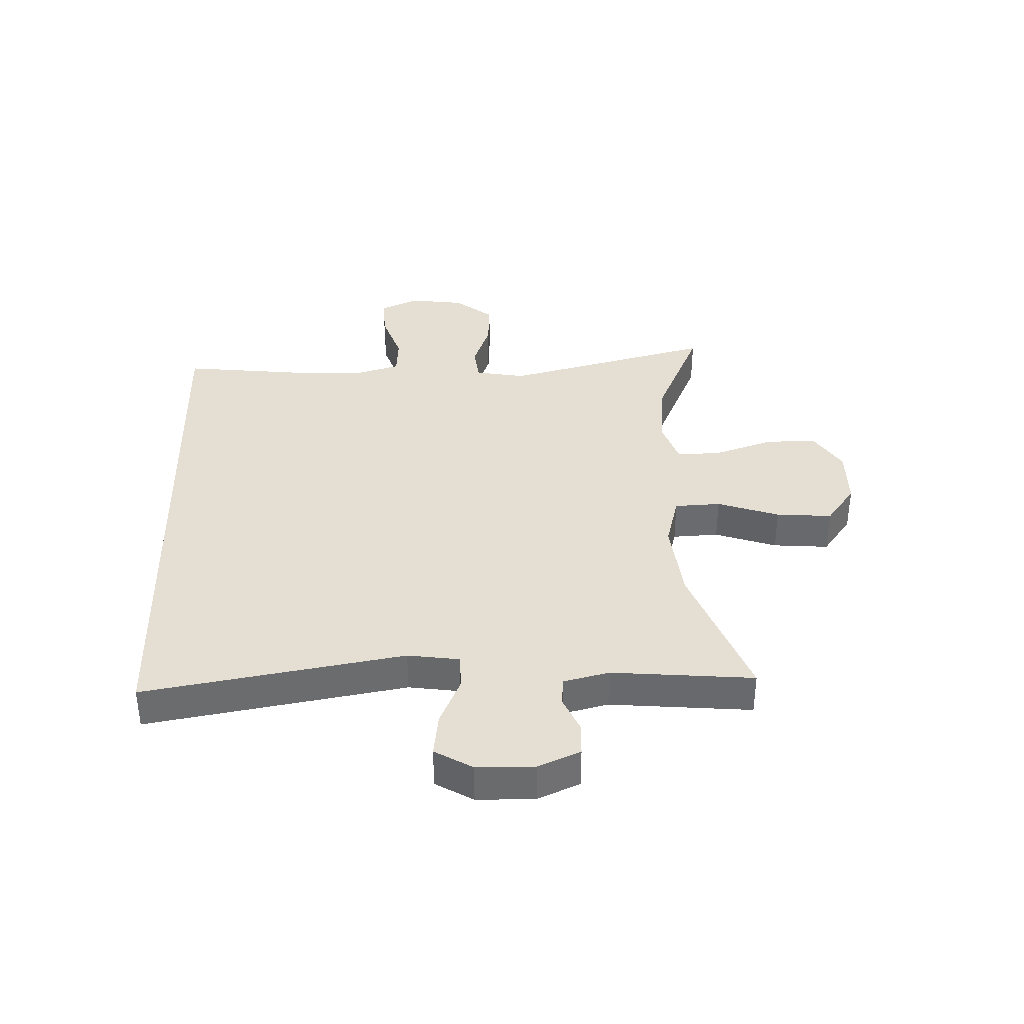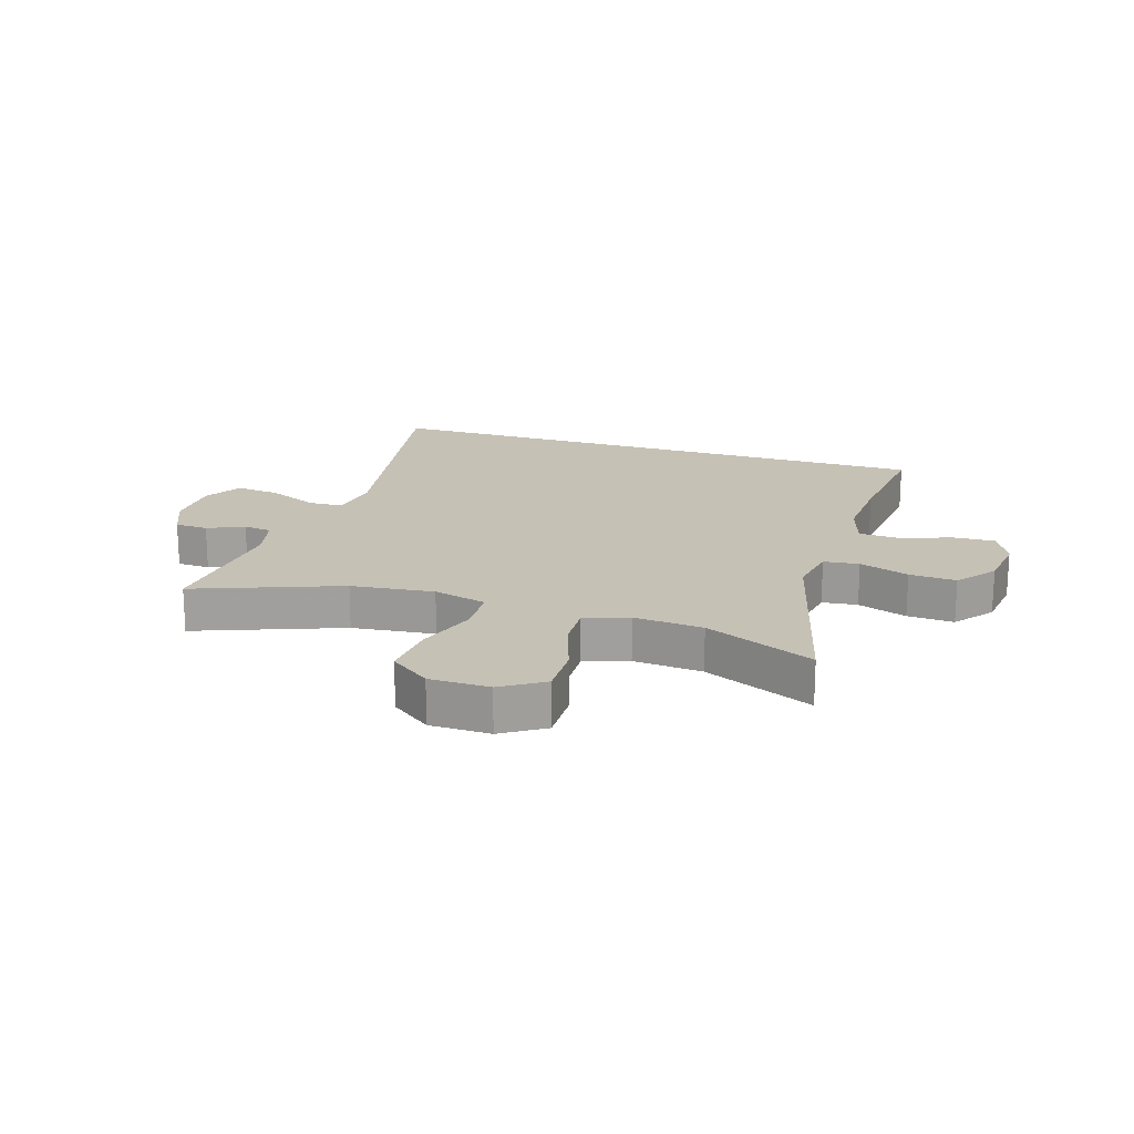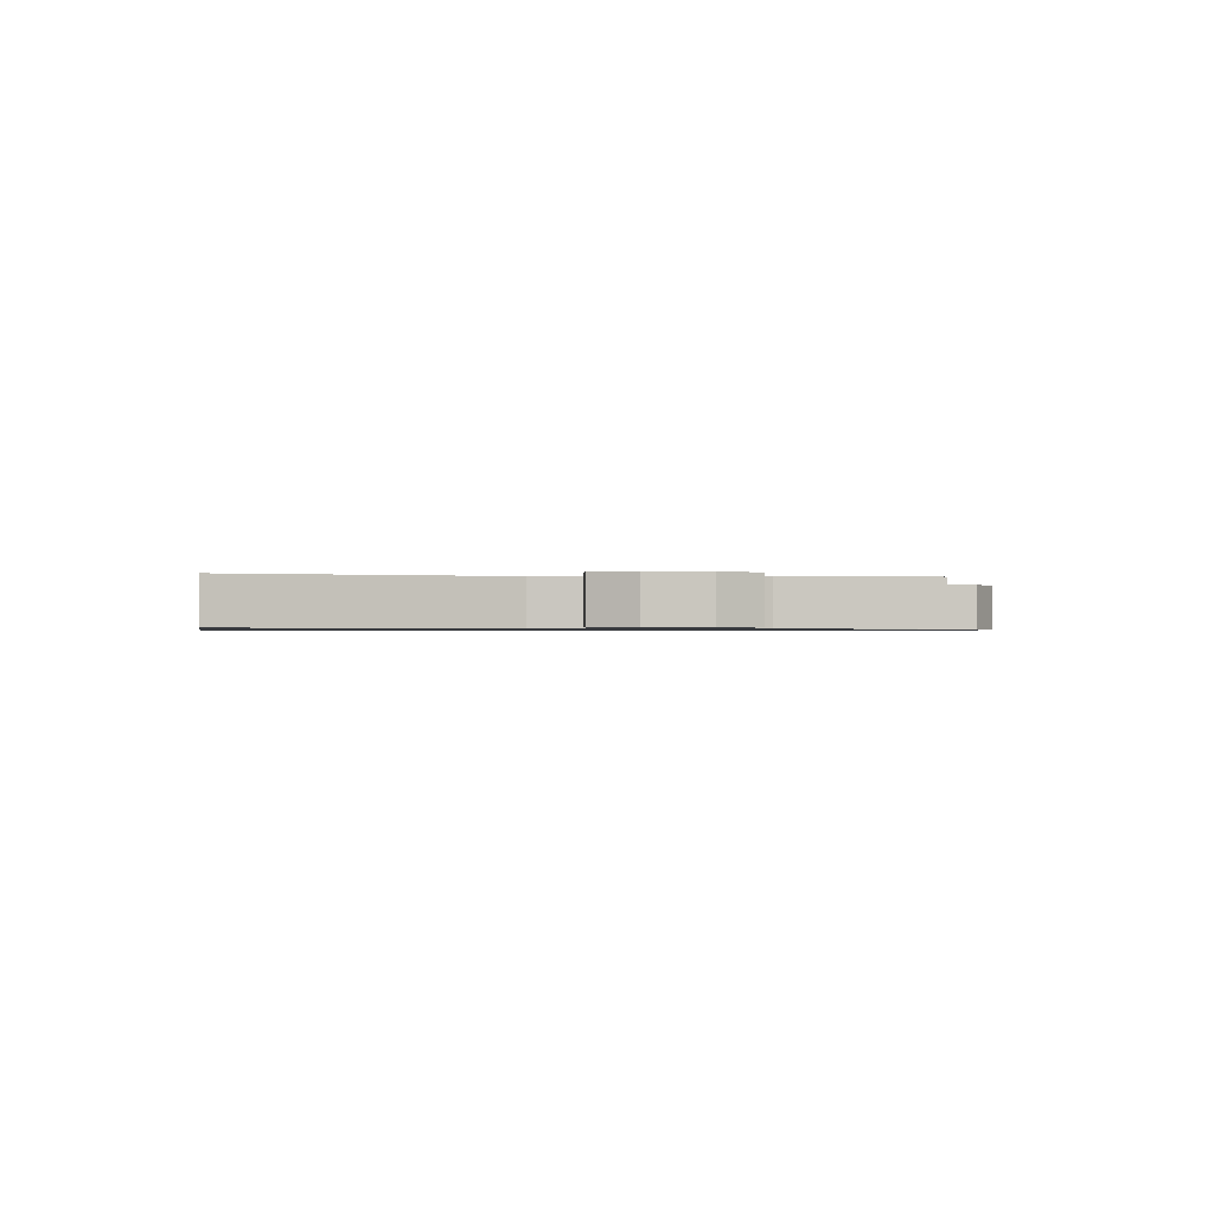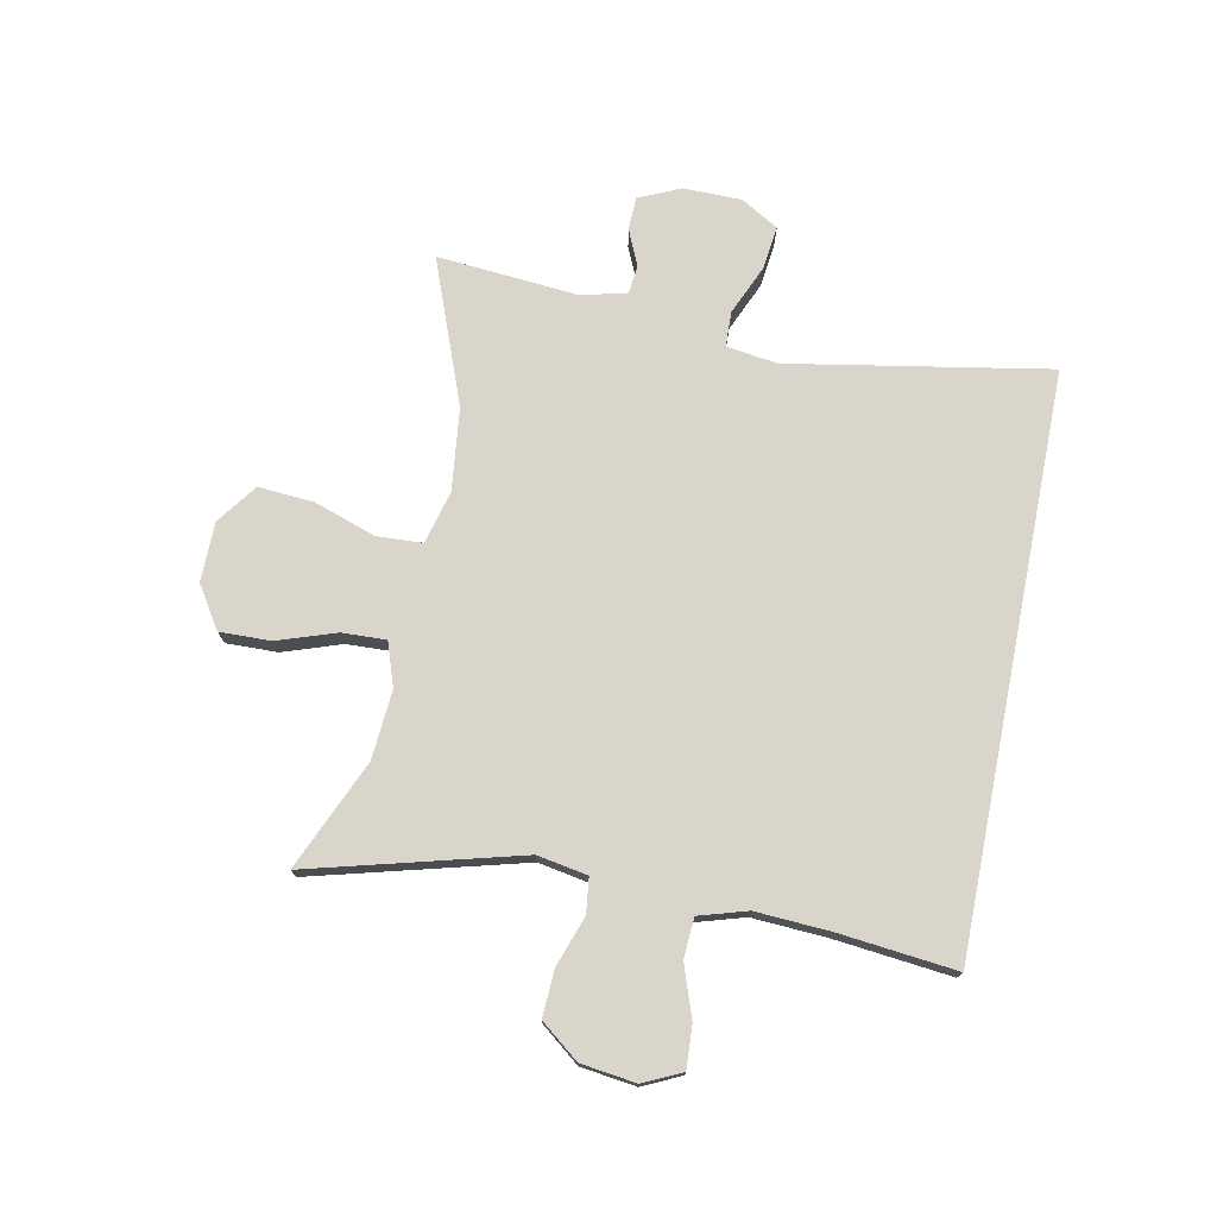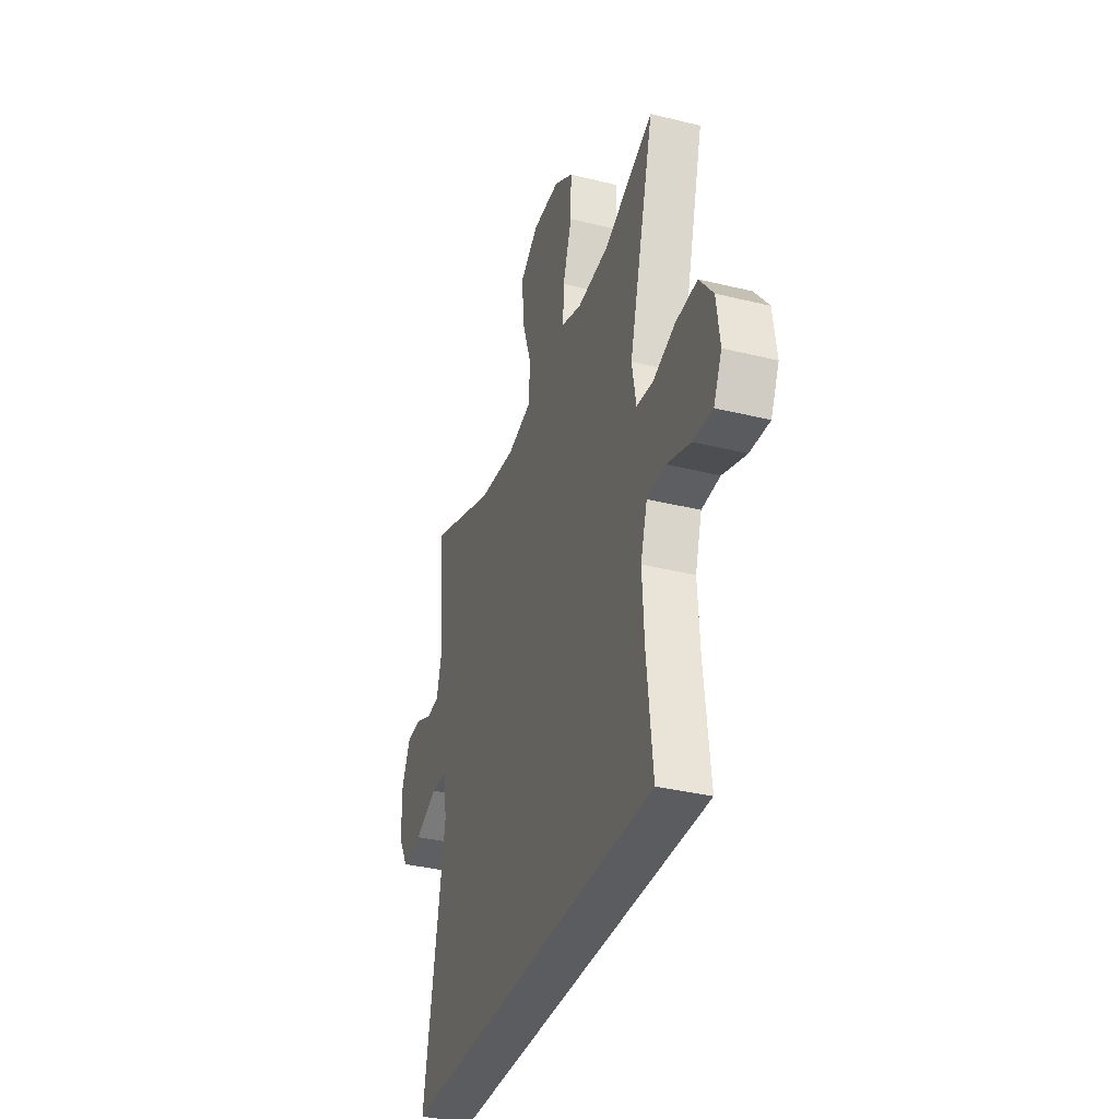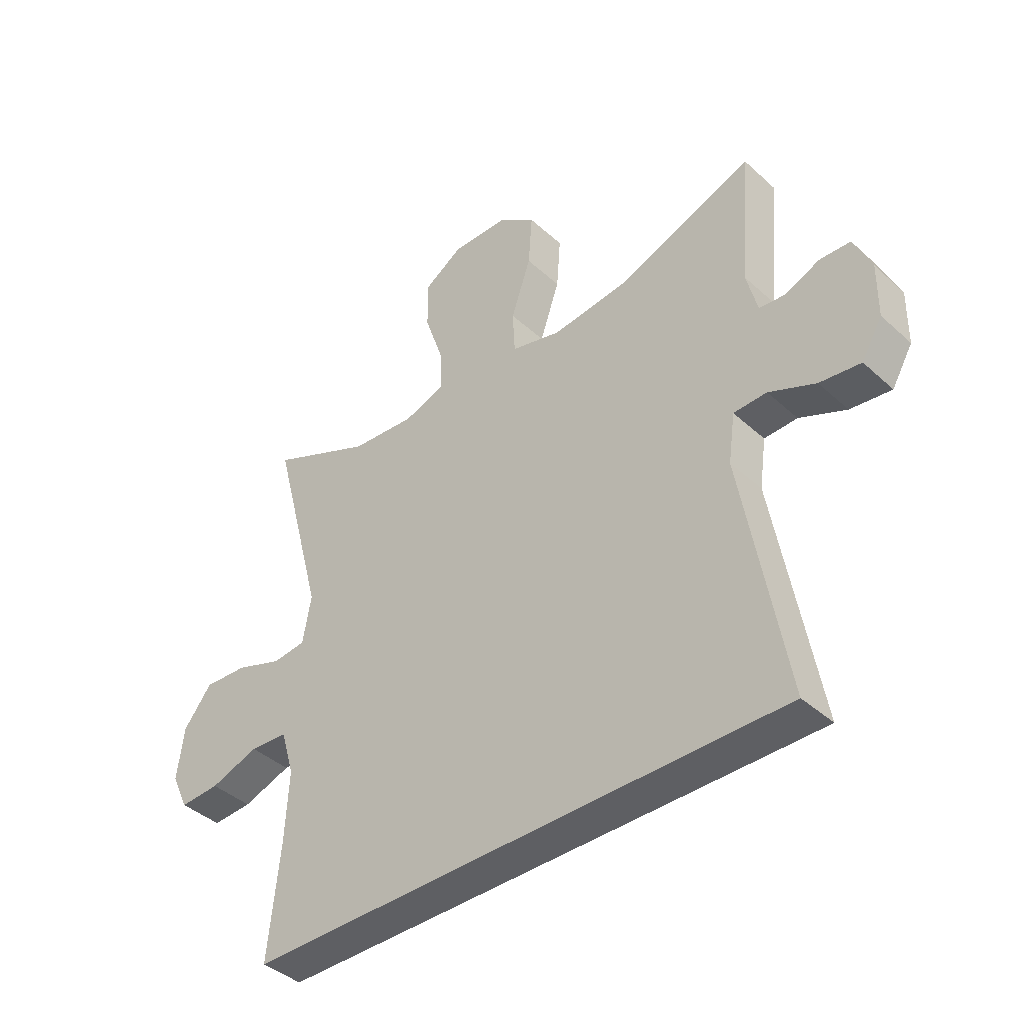
<metadata>
{"format":"obj","ext":"obj","renderer":"f3d","projection":"perspective","resolution":1024,"background":"white","views":[{"elev":36.9,"azim":-91.7,"up":"+Y"},{"elev":18.8,"azim":17.8,"up":"+Y"},{"elev":-0.8,"azim":-99.8,"up":"+Y"},{"elev":74.7,"azim":101.3,"up":"+Y"},{"elev":-35.3,"azim":71.9,"up":"+Z"},{"elev":-40.7,"azim":-137.8,"up":"+Z"}]}
</metadata>
<code>
v 0.454 0.07 -0.5
v -0.505 0.07 -0.5
v -0.428 0.07 -0.066
v -0.44 0.07 0.02
v -0.499 0.07 0.022
v -0.582 0.07 -0.014
v -0.655 0.07 -0.023
v -0.692 0.07 0.04
v -0.693 0.07 0.137
v -0.662 0.07 0.207
v -0.607 0.07 0.209
v -0.546 0.07 0.182
v -0.499 0.07 0.187
v -0.48 0.07 0.263
v -0.5 0.07 0.5
v -0.259 0.07 0.408
v -0.121 0.07 0.392
v -0.032 0.07 0.415
v -0.028 0.07 0.492
v -0.063 0.07 0.595
v -0.07 0.07 0.688
v -0.003 0.07 0.737
v 0.097 0.07 0.738
v 0.167 0.07 0.693
v 0.165 0.07 0.607
v 0.132 0.07 0.51
v 0.129 0.07 0.436
v 0.202 0.07 0.411
v 0.317 0.07 0.42
v 0.5 0.07 0.5
v 0.407 0.07 0.149
v 0.422 0.07 0.065
v 0.481 0.07 0.058
v 0.564 0.07 0.087
v 0.642 0.07 0.091
v 0.692 0.07 0.027
v 0.704 0.07 -0.065
v 0.674 0.07 -0.129
v 0.603 0.07 -0.125
v 0.517 0.07 -0.095
v 0.45 0.07 -0.099
v 0.426 0.07 -0.179
v 0.433 0.07 -0.303
v 0.454 0 -0.5
v -0.505 0 -0.5
v -0.428 0 -0.066
v -0.44 0 0.02
v -0.499 0 0.022
v -0.582 0 -0.014
v -0.655 0 -0.023
v -0.692 0 0.04
v -0.693 0 0.137
v -0.662 0 0.207
v -0.607 0 0.209
v -0.546 0 0.182
v -0.499 0 0.187
v -0.48 0 0.263
v -0.5 0 0.5
v -0.259 0 0.408
v -0.121 0 0.392
v -0.032 0 0.415
v -0.028 0 0.492
v -0.063 0 0.595
v -0.07 0 0.688
v -0.003 0 0.737
v 0.097 0 0.738
v 0.167 0 0.693
v 0.165 0 0.607
v 0.132 0 0.51
v 0.129 0 0.436
v 0.202 0 0.411
v 0.317 0 0.42
v 0.5 0 0.5
v 0.407 0 0.149
v 0.422 0 0.065
v 0.481 0 0.058
v 0.564 0 0.087
v 0.642 0 0.091
v 0.692 0 0.027
v 0.704 0 -0.065
v 0.674 0 -0.129
v 0.603 0 -0.125
v 0.517 0 -0.095
v 0.45 0 -0.099
v 0.426 0 -0.179
v 0.433 0 -0.303
f 38 39 40
f 37 38 40
f 36 37 40
f 35 36 40
f 34 35 40
f 33 34 40
f 32 33 40 41
f 31 32 41 42
f 29 30 31
f 31 42 43
f 29 31 43
f 28 29 43
f 24 25 26
f 23 24 26
f 22 23 26
f 21 22 26
f 20 21 26
f 19 20 26
f 18 19 26 27
f 1 2 3
f 43 1 3
f 28 43 3
f 27 28 3
f 18 27 3
f 17 18 3
f 10 11 12
f 9 10 12
f 8 9 12
f 7 8 12
f 6 7 12
f 5 6 12
f 4 5 12 13
f 16 17 3 4
f 14 15 16 4
f 4 13 14
f 83 82 81
f 83 81 80
f 83 80 79
f 83 79 78
f 83 78 77
f 83 77 76
f 84 83 76 75
f 85 84 75 74
f 74 73 72
f 86 85 74
f 86 74 72
f 86 72 71
f 69 68 67
f 69 67 66
f 69 66 65
f 69 65 64
f 69 64 63
f 69 63 62
f 70 69 62 61
f 46 45 44
f 46 44 86
f 46 86 71
f 46 71 70
f 46 70 61
f 46 61 60
f 55 54 53
f 55 53 52
f 55 52 51
f 55 51 50
f 55 50 49
f 55 49 48
f 56 55 48 47
f 47 46 60 59
f 47 59 58 57
f 57 56 47
f 1 44 45 2
f 2 45 46 3
f 3 46 47 4
f 4 47 48 5
f 5 48 49 6
f 6 49 50 7
f 7 50 51 8
f 8 51 52 9
f 9 52 53 10
f 10 53 54 11
f 11 54 55 12
f 12 55 56 13
f 13 56 57 14
f 14 57 58 15
f 15 58 59 16
f 16 59 60 17
f 17 60 61 18
f 18 61 62 19
f 19 62 63 20
f 20 63 64 21
f 21 64 65 22
f 22 65 66 23
f 23 66 67 24
f 24 67 68 25
f 25 68 69 26
f 26 69 70 27
f 27 70 71 28
f 28 71 72 29
f 29 72 73 30
f 30 73 74 31
f 31 74 75 32
f 32 75 76 33
f 33 76 77 34
f 34 77 78 35
f 35 78 79 36
f 36 79 80 37
f 37 80 81 38
f 38 81 82 39
f 39 82 83 40
f 40 83 84 41
f 41 84 85 42
f 42 85 86 43
f 43 86 44 1

</code>
